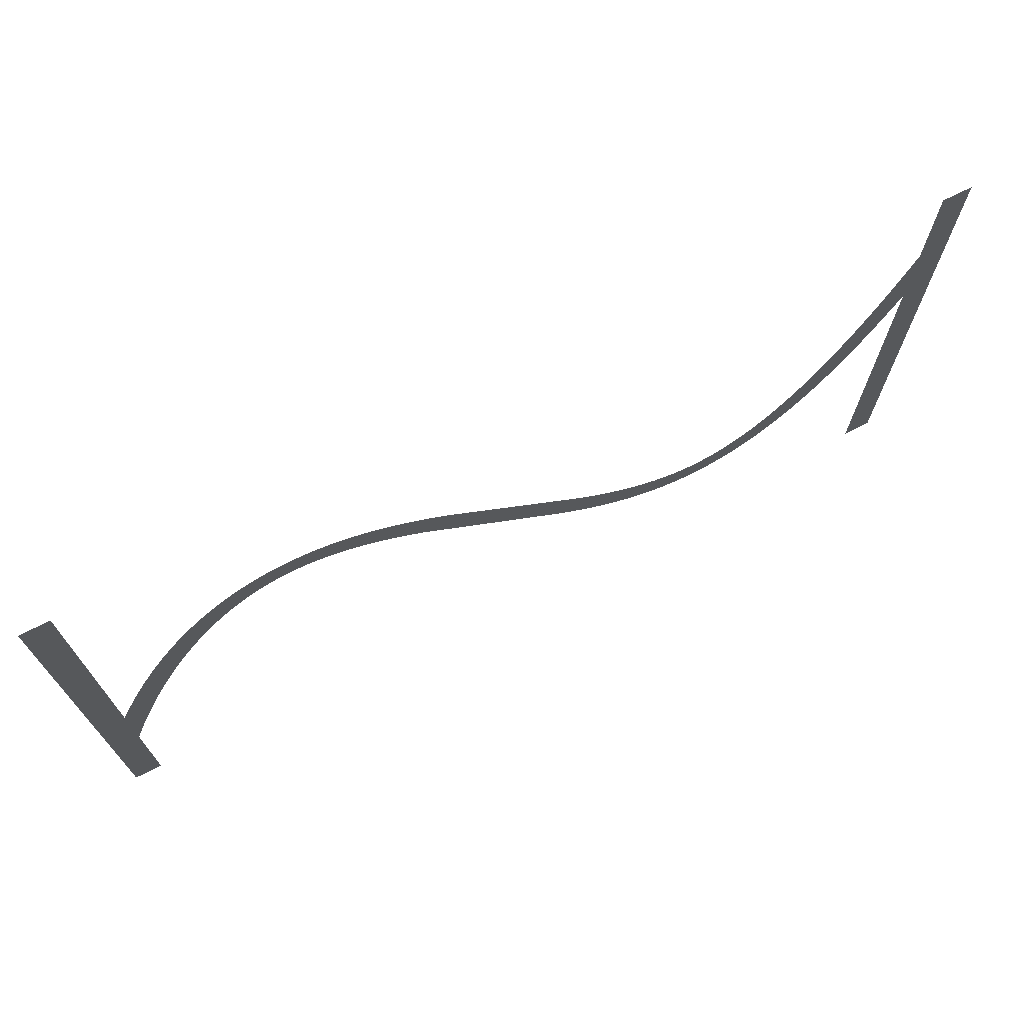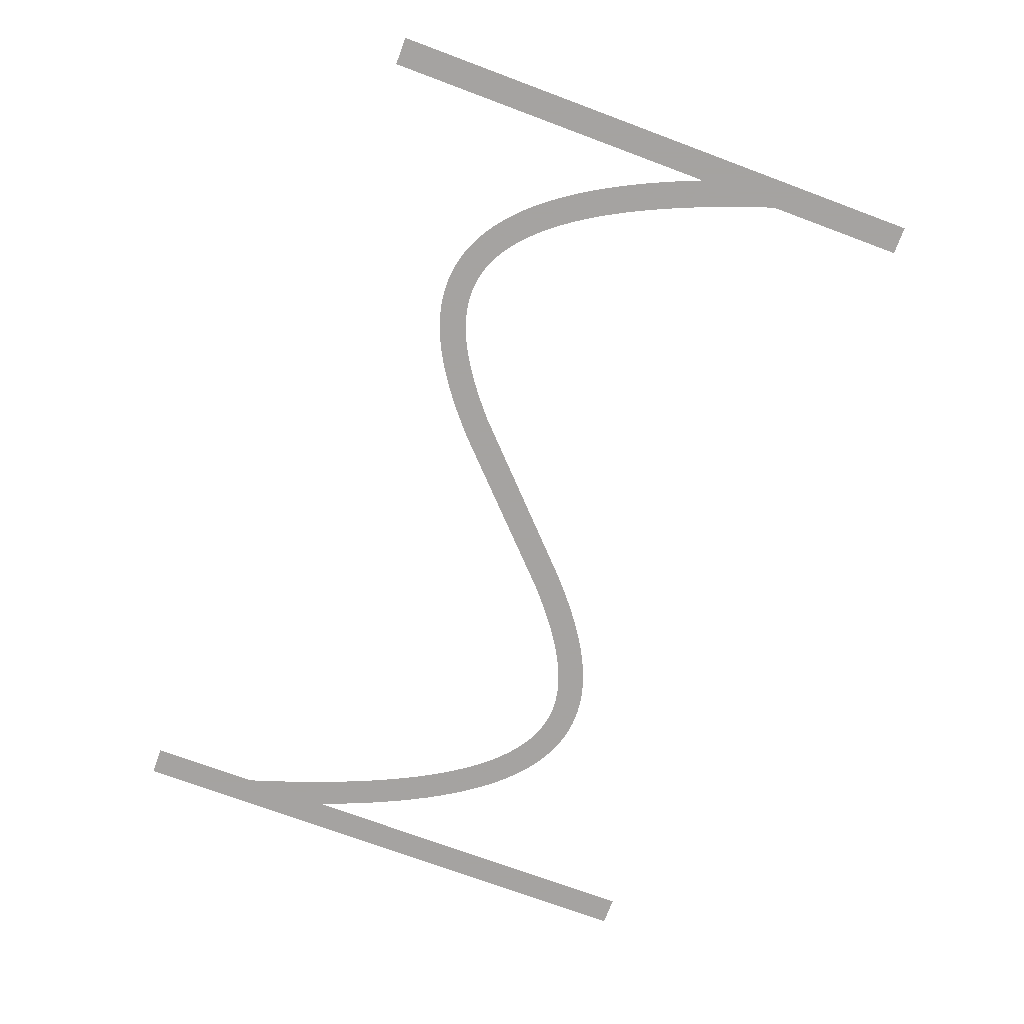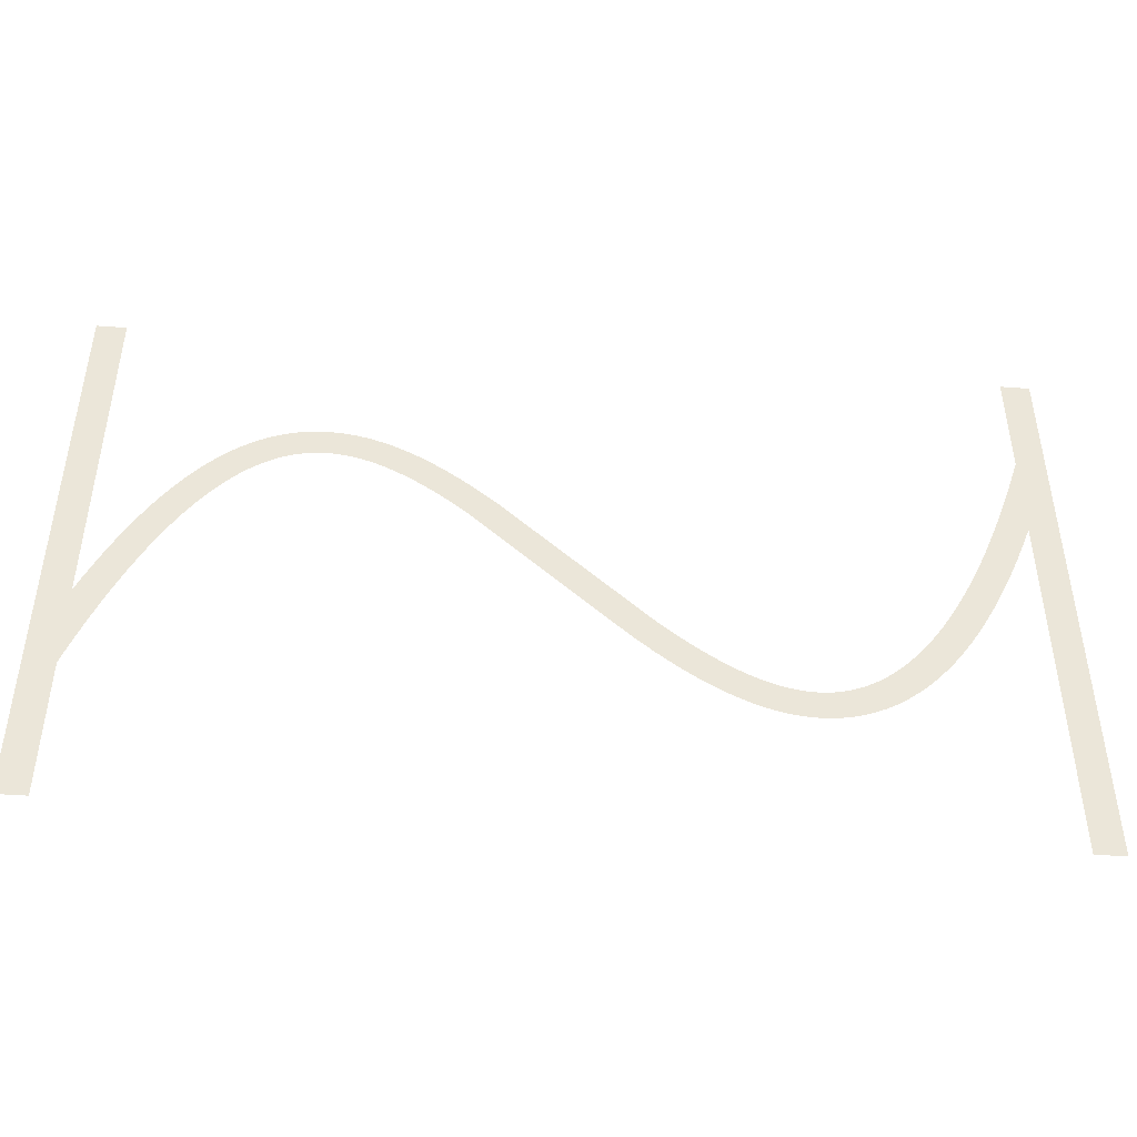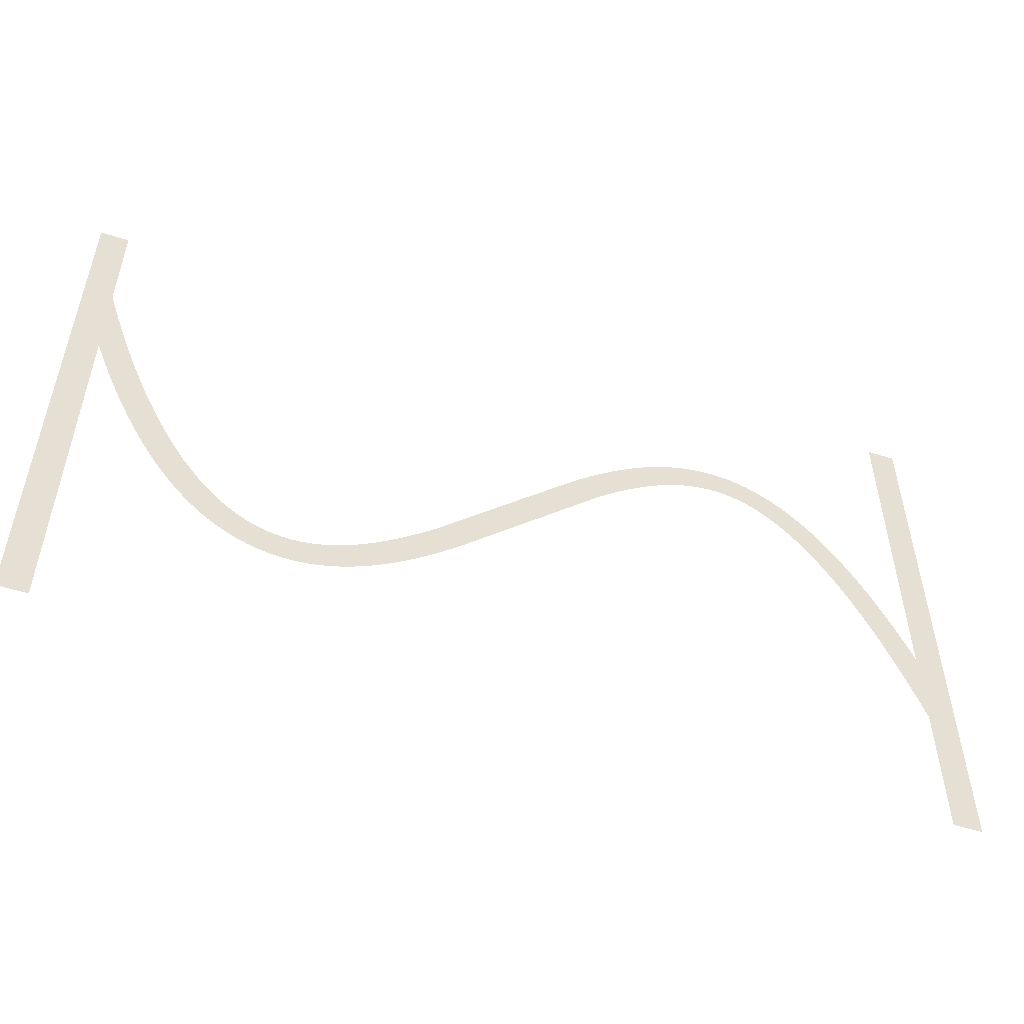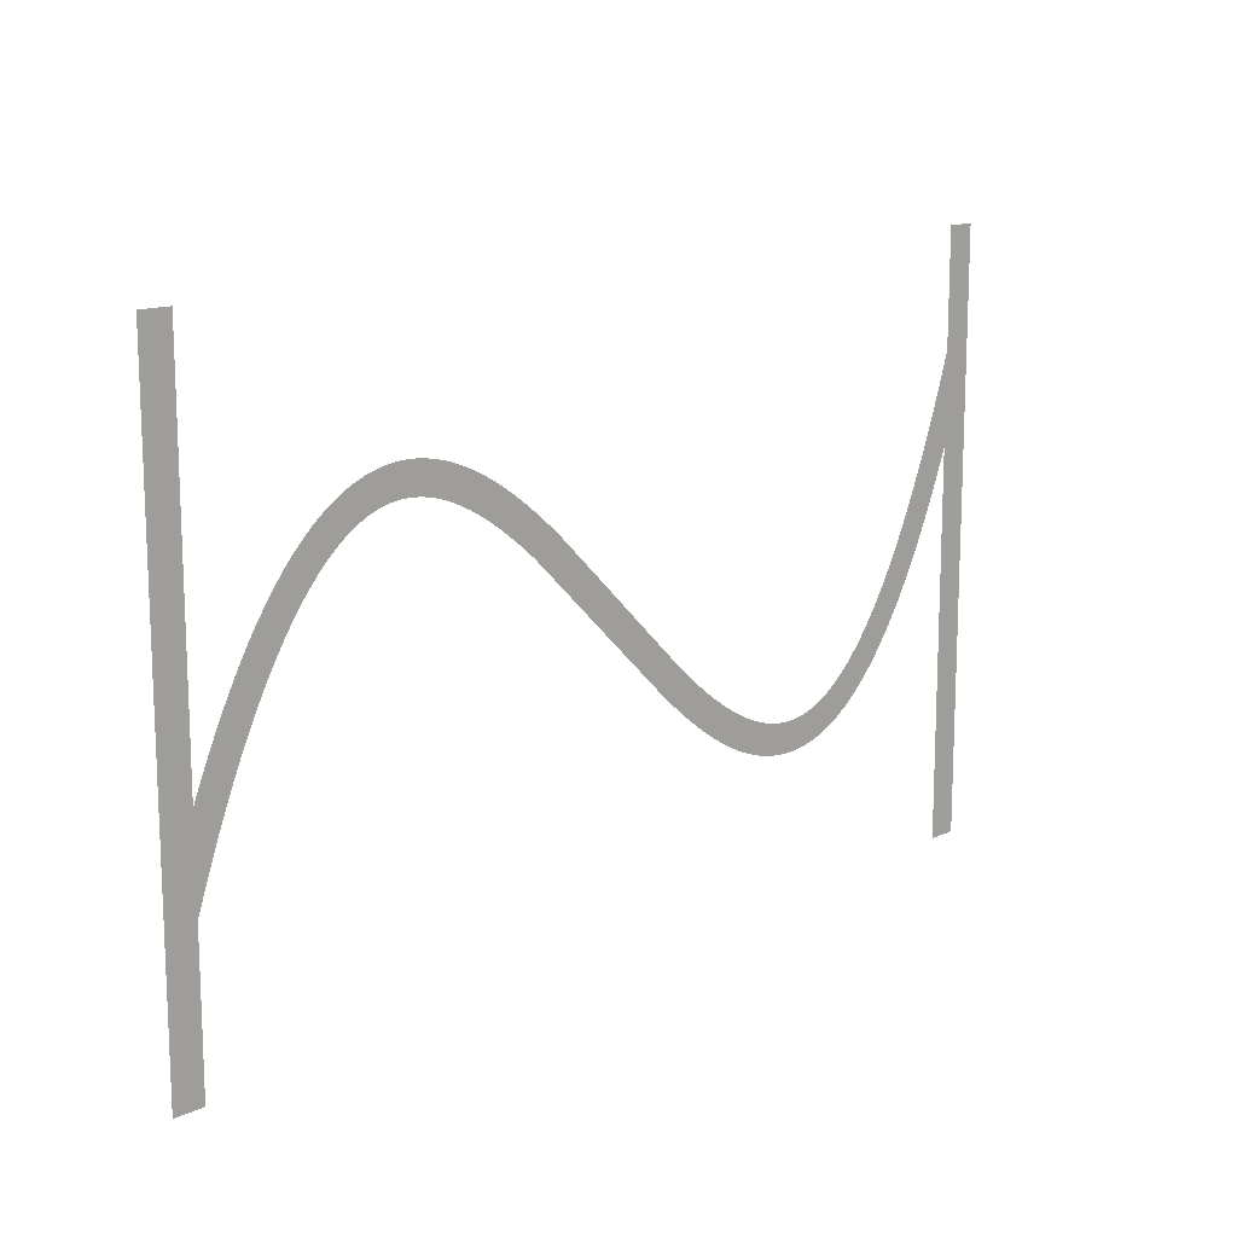
<metadata>
{"format":"obj","ext":"obj","renderer":"f3d","projection":"perspective","resolution":1024,"background":"white","views":[{"elev":71.4,"azim":-26.8,"up":"+Y"},{"elev":-73.1,"azim":-110.4,"up":"+Z"},{"elev":-45.1,"azim":-5.0,"up":"+Y"},{"elev":-52.5,"azim":161.2,"up":"+Y"},{"elev":13.8,"azim":-45.3,"up":"+Y"}]}
</metadata>
<code>
v 1.47 -3.179 12.6
v 2.095 -1.734 12.6
v 2.695 -0.4331 12.6
v 3.324 0.8395 12.6
v 3.924 1.974 12.6
v 4.524 3.027 12.6
v 4.556 3.081 12.6
v 5.156 4.056 12.6
v 5.791 5.006 12.6
v 6.391 5.829 12.6
v 6.429 5.878 12.6
v 7.029 6.628 12.6
v 7.671 7.355 12.6
v 8.315 8.009 12.6
v 8.963 8.593 12.6
v 9.612 9.109 12.6
v 10.26 9.559 12.6
v 10.92 9.943 12.6
v 10.97 9.972 12.6
v 11.57 10.26 12.6
v 11.63 10.29 12.6
v 12.23 10.53 12.6
v 12.29 10.55 12.6
v 12.95 10.74 12.6
v 13.61 10.88 12.6
v 13.67 10.89 12.6
v 14.27 10.97 12.6
v 14.34 10.97 12.6
v 15 11 12.6
v 15.66 10.97 12.6
v 15.73 10.97 12.6
v 16.33 10.9 12.6
v 16.39 10.89 12.6
v 16.99 10.77 12.6
v 17.05 10.76 12.6
v 17.65 10.61 12.6
v 17.71 10.59 12.6
v 18.31 10.39 12.6
v 18.37 10.37 12.6
v 18.97 10.13 12.6
v 19.03 10.11 12.6
v 19.63 9.839 12.6
v 20.28 9.504 12.6
v 20.88 9.166 12.6
v 20.94 9.134 12.6
v 21.54 8.764 12.6
v 22.19 8.331 12.6
v 22.79 7.906 12.6
v 23.39 7.456 12.6
v 24.04 6.945 12.6
v 24.64 6.45 12.6
v 25.24 5.937 12.6
v 25.88 5.365 12.6
v 35.48 -3.907 12.6
v 36.04 -4.4 12.6
v 36.64 -4.91 12.6
v 37.24 -5.404 12.6
v 37.8 -5.85 12.6
v 38.39 -6.288 12.6
v 38.97 -6.7 12.6
v 39.54 -7.076 12.6
v 40.11 -7.427 12.6
v 40.68 -7.752 12.6
v 41.23 -8.029 12.6
v 41.79 -8.283 12.6
v 42.34 -8.498 12.6
v 42.88 -8.677 12.6
v 43.42 -8.816 12.6
v 43.95 -8.918 12.6
v 44.48 -8.979 12.6
v 45 -8.999 12.6
v 45.52 -8.979 12.6
v 46.04 -8.914 12.6
v 46.55 -8.805 12.6
v 47.07 -8.651 12.6
v 47.6 -8.443 12.6
v 48.13 -8.184 12.6
v 48.66 -7.872 12.6
v 49.2 -7.498 12.6
v 49.75 -7.06 12.6
v 50.31 -6.557 12.6
v 50.87 -5.986 12.6
v 51.43 -5.353 12.6
v 52 -4.636 12.6
v 52.58 -3.84 12.6
v 53.16 -2.984 12.6
v 53.74 -2.035 12.6
v 54.32 -1.01 12.6
v 54.91 0.09866 12.6
v 55.5 1.285 12.6
v 56.09 2.585 12.6
v 56.67 3.916 12.6
v 57.27 5.391 12.6
v 57.87 6.958 12.6
v 58.45 8.562 12.6
v 59.05 10.31 12.6
v 59.65 12.16 12.6
v 59.67 12.21 12.6
v 59.67 20 12.6
v 61.67 20 12.6
v 61.67 -20 12.6
v 59.67 -20 12.6
v 59.67 6.057 12.6
v 59.13 4.655 12.6
v 58.53 3.179 12.6
v 57.9 1.734 12.6
v 57.3 0.4331 12.6
v 56.68 -0.8395 12.6
v 56.08 -1.974 12.6
v 55.48 -3.027 12.6
v 55.44 -3.081 12.6
v 54.84 -4.056 12.6
v 54.21 -5.006 12.6
v 53.61 -5.829 12.6
v 53.57 -5.878 12.6
v 52.97 -6.628 12.6
v 52.33 -7.355 12.6
v 51.68 -8.009 12.6
v 51.04 -8.593 12.6
v 50.39 -9.109 12.6
v 49.74 -9.559 12.6
v 49.08 -9.943 12.6
v 49.03 -9.972 12.6
v 48.43 -10.26 12.6
v 48.37 -10.29 12.6
v 47.77 -10.53 12.6
v 47.71 -10.55 12.6
v 47.05 -10.74 12.6
v 46.39 -10.88 12.6
v 46.33 -10.89 12.6
v 45.73 -10.97 12.6
v 45.66 -10.97 12.6
v 45 -11 12.6
v 44.34 -10.97 12.6
v 44.27 -10.97 12.6
v 43.67 -10.9 12.6
v 43.61 -10.89 12.6
v 43.01 -10.77 12.6
v 42.95 -10.76 12.6
v 42.35 -10.61 12.6
v 42.29 -10.59 12.6
v 41.69 -10.39 12.6
v 41.63 -10.37 12.6
v 41.03 -10.13 12.6
v 40.97 -10.11 12.6
v 40.37 -9.839 12.6
v 39.72 -9.504 12.6
v 39.12 -9.166 12.6
v 39.06 -9.134 12.6
v 38.46 -8.764 12.6
v 37.81 -8.331 12.6
v 37.21 -7.906 12.6
v 36.61 -7.456 12.6
v 35.96 -6.945 12.6
v 35.36 -6.451 12.6
v 34.12 -5.365 12.6
v 23.96 4.4 12.6
v 23.36 4.909 12.6
v 22.76 5.404 12.6
v 22.2 5.85 12.6
v 21.61 6.288 12.6
v 21.03 6.7 12.6
v 20.46 7.076 12.6
v 19.89 7.427 12.6
v 19.32 7.752 12.6
v 18.77 8.029 12.6
v 18.21 8.283 12.6
v 17.66 8.498 12.6
v 17.12 8.677 12.6
v 16.58 8.816 12.6
v 16.05 8.918 12.6
v 15.52 8.979 12.6
v 15 8.999 12.6
v 14.48 8.979 12.6
v 13.96 8.914 12.6
v 13.45 8.805 12.6
v 12.93 8.651 12.6
v 12.4 8.443 12.6
v 11.87 8.184 12.6
v 11.34 7.872 12.6
v 10.8 7.498 12.6
v 10.25 7.06 12.6
v 9.691 6.557 12.6
v 9.129 5.986 12.6
v 8.57 5.353 12.6
v 7.997 4.636 12.6
v 7.416 3.84 12.6
v 6.844 2.984 12.6
v 6.26 2.035 12.6
v 5.676 1.01 12.6
v 5.09 -0.09868 12.6
v 4.505 -1.285 12.6
v 3.905 -2.585 12.6
v 3.33 -3.915 12.6
v 2.73 -5.391 12.6
v 2.13 -6.958 12.6
v 1.549 -8.562 12.6
v 1 -10.17 12.6
v 1 -20 12.6
v -1 -20 12.6
v -1 20 12.6
v 1 20 12.6
v 1 -4.336 12.6
f 169 168 38
f 27 26 175
f 176 25 24
f 32 31 171
f 171 31 172
f 34 33 170
f 172 30 173
f 169 38 37
f 36 170 169
f 34 170 35
f 174 173 28
f 39 167 40
f 40 167 41
f 42 41 166
f 43 42 166
f 175 25 176
f 166 165 43
f 43 165 44
f 176 24 23
f 45 44 164
f 163 45 164
f 45 163 46
f 46 163 162
f 47 46 162
f 19 178 20
f 162 161 47
f 19 179 178
f 48 47 161
f 49 48 161
f 161 160 49
f 16 181 180
f 50 49 160
f 16 15 181
f 160 159 50
f 182 15 14
f 158 50 159
f 13 183 14
f 50 158 51
f 13 184 183
f 52 51 158
f 158 157 52
f 186 185 11
f 53 52 157
f 10 186 11
f 186 9 187
f 188 187 8
f 7 6 189
f 56 55 155
f 60 59 151
f 61 150 149
f 62 148 63
f 147 146 64
f 145 144 65
f 143 142 66
f 141 140 67
f 67 140 68
f 68 139 138
f 69 137 136
f 70 135 134
f 71 133 132
f 72 131 73
f 73 130 129
f 74 129 128
f 75 127 126
f 71 134 133
f 125 76 126
f 125 124 76
f 76 123 77
f 77 122 78
f 78 121 120
f 79 78 120
f 80 79 119
f 81 80 118
f 82 117 83
f 83 116 115
f 84 115 114
f 85 113 112
f 86 112 111
f 87 111 110
f 107 90 89
f 106 90 107
f 105 92 91
f 105 93 92
f 105 104 93
f 93 104 103
f 94 93 103
f 95 94 103
f 96 95 103
f 97 103 98
f 97 96 103
f 99 98 100
f 100 103 101
f 70 69 135
f 194 203 195
f 98 103 100
f 105 91 106
f 91 90 106
f 107 89 108
f 108 88 109
f 88 87 110
f 101 103 102
f 108 89 88
f 109 88 110
f 87 86 111
f 86 85 112
f 85 84 113
f 113 84 114
f 84 83 115
f 83 117 116
f 82 81 117
f 117 81 118
f 118 80 119
f 119 79 120
f 78 122 121
f 77 123 122
f 76 124 123
f 126 76 75
f 127 75 74
f 128 127 74
f 129 74 73
f 130 73 131
f 131 72 132
f 132 72 71
f 71 70 134
f 69 136 135
f 68 137 69
f 68 138 137
f 140 139 68
f 141 67 142
f 142 67 66
f 143 66 65
f 144 143 65
f 145 65 64
f 146 145 64
f 147 64 63
f 148 147 63
f 149 148 62
f 61 149 62
f 60 150 61
f 60 151 150
f 59 152 151
f 59 153 152
f 59 58 153
f 153 58 154
f 154 58 57
f 56 154 57
f 56 155 154
f 55 156 155
f 55 54 156
f 3 191 4
f 156 54 53
f 4 190 5
f 157 156 53
f 164 44 165
f 166 41 167
f 8 187 9
f 167 39 168
f 168 39 38
f 169 37 36
f 36 35 170
f 170 33 171
f 171 33 32
f 172 31 30
f 173 30 29
f 28 173 29
f 27 175 174
f 27 174 28
f 26 25 175
f 177 176 23
f 22 177 23
f 22 21 178
f 22 178 177
f 178 21 20
f 19 18 179
f 180 18 17
f 179 18 180
f 16 180 17
f 181 15 182
f 183 182 14
f 13 185 184
f 185 12 11
f 13 12 185
f 10 9 186
f 188 8 7
f 189 188 7
f 190 189 6
f 5 190 6
f 4 191 190
f 3 192 191
f 3 2 192
f 192 2 193
f 193 2 1
f 194 193 1
f 203 194 1
f 195 203 196
f 196 203 197
f 197 203 198
f 198 203 200
f 199 198 200
f 200 203 201
f 201 203 202

</code>
